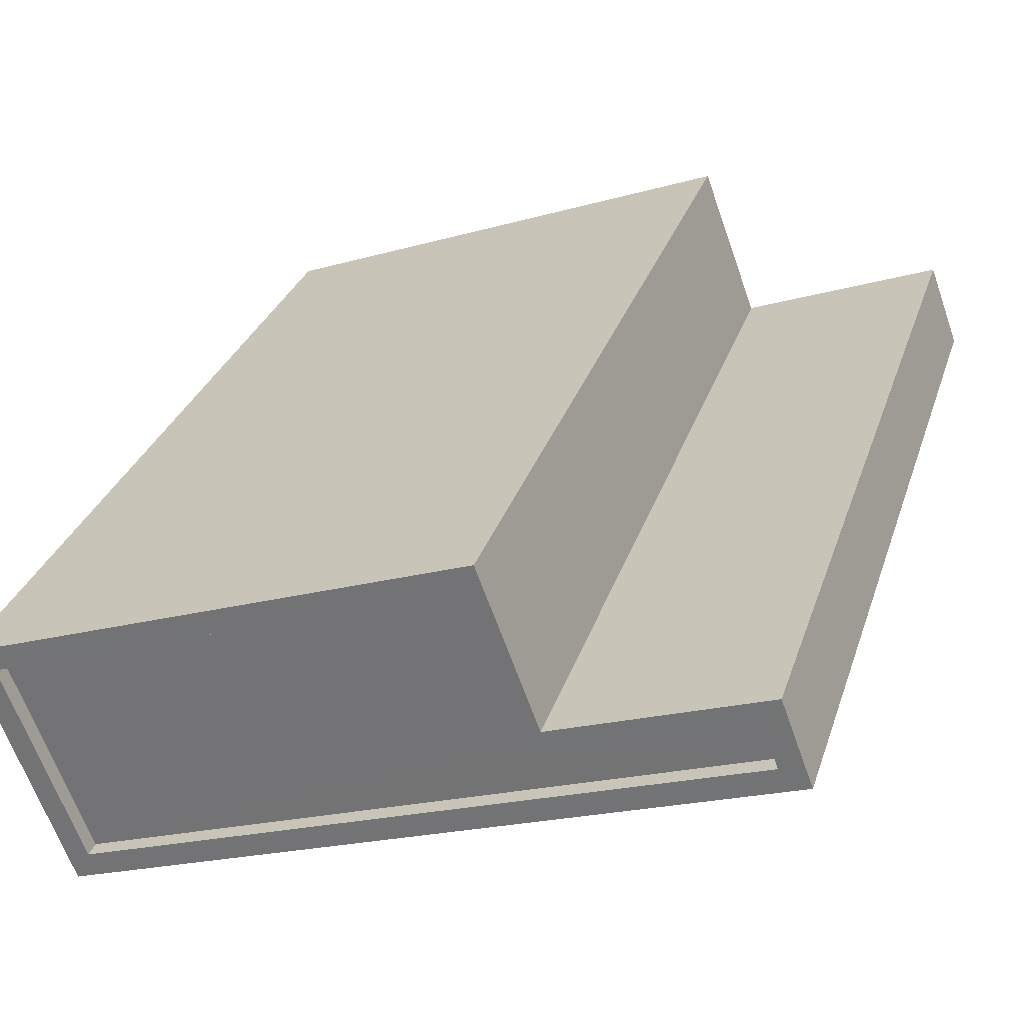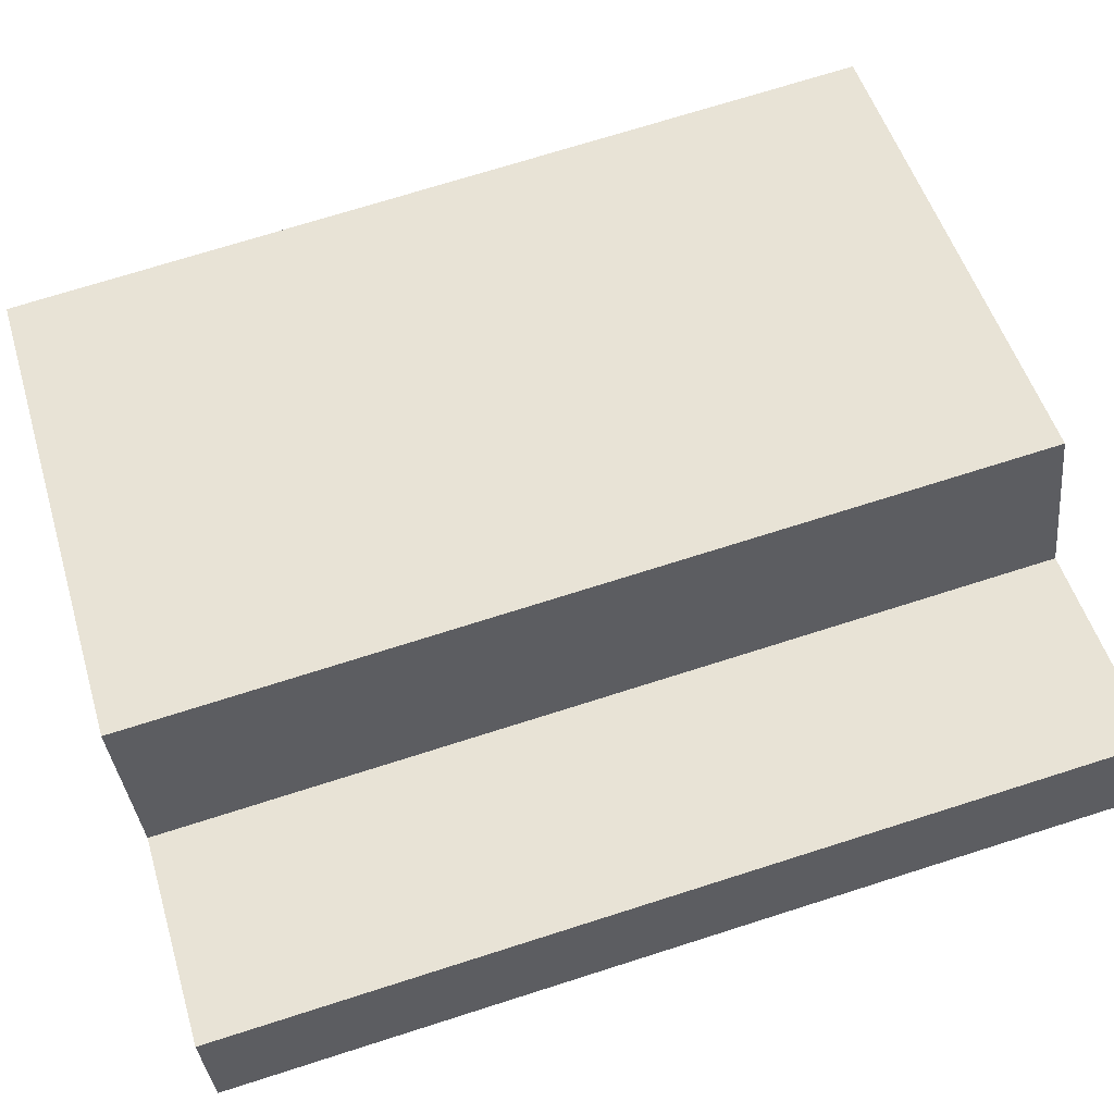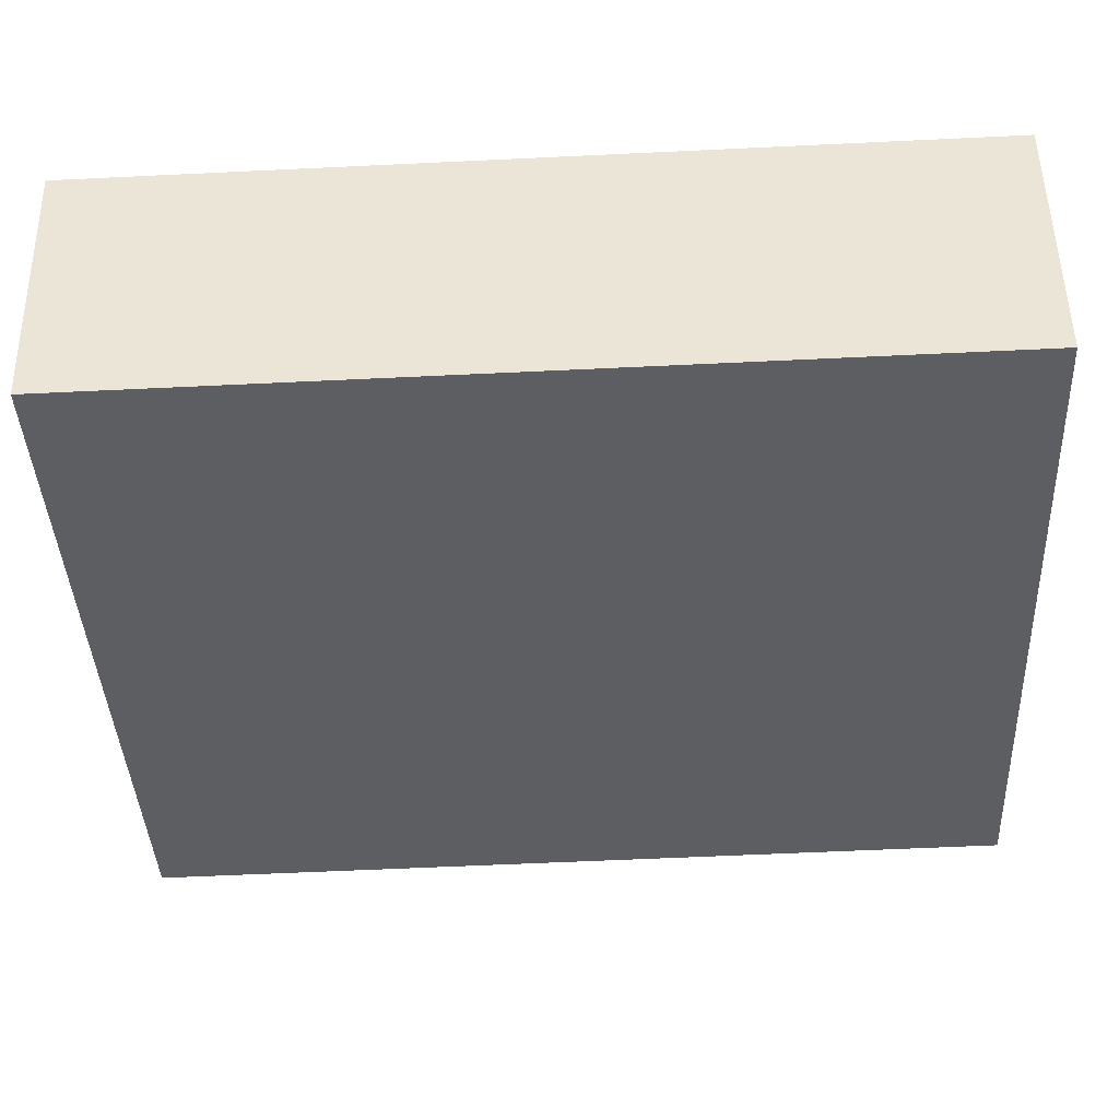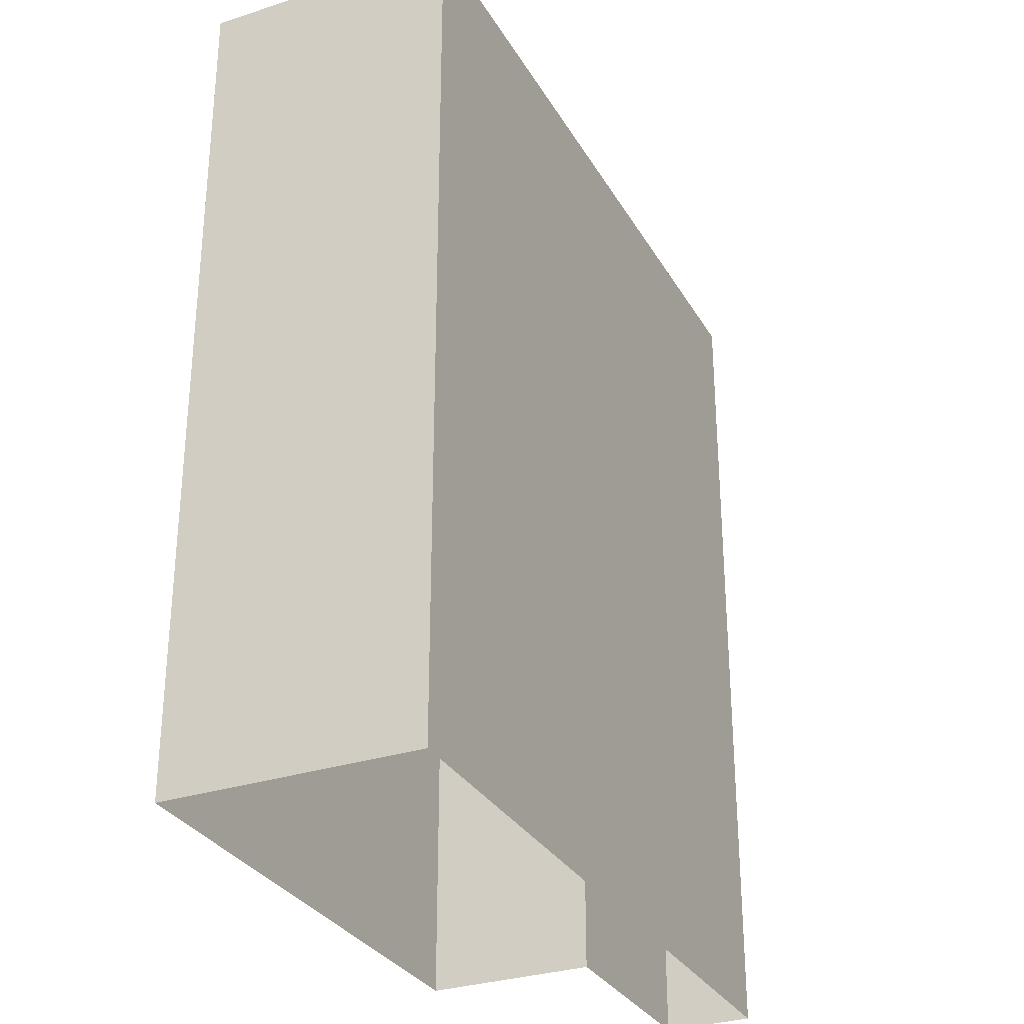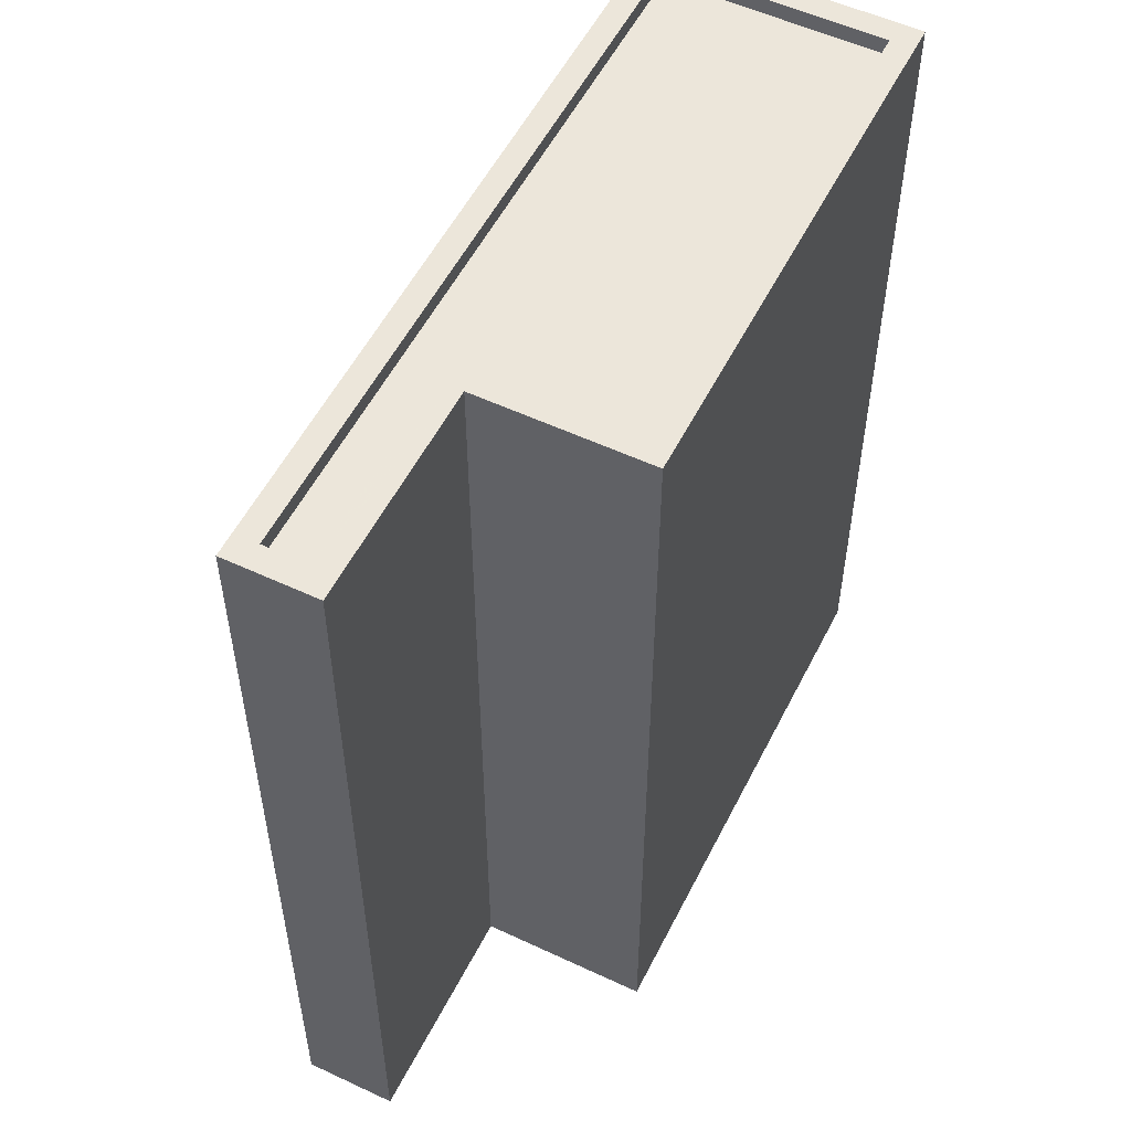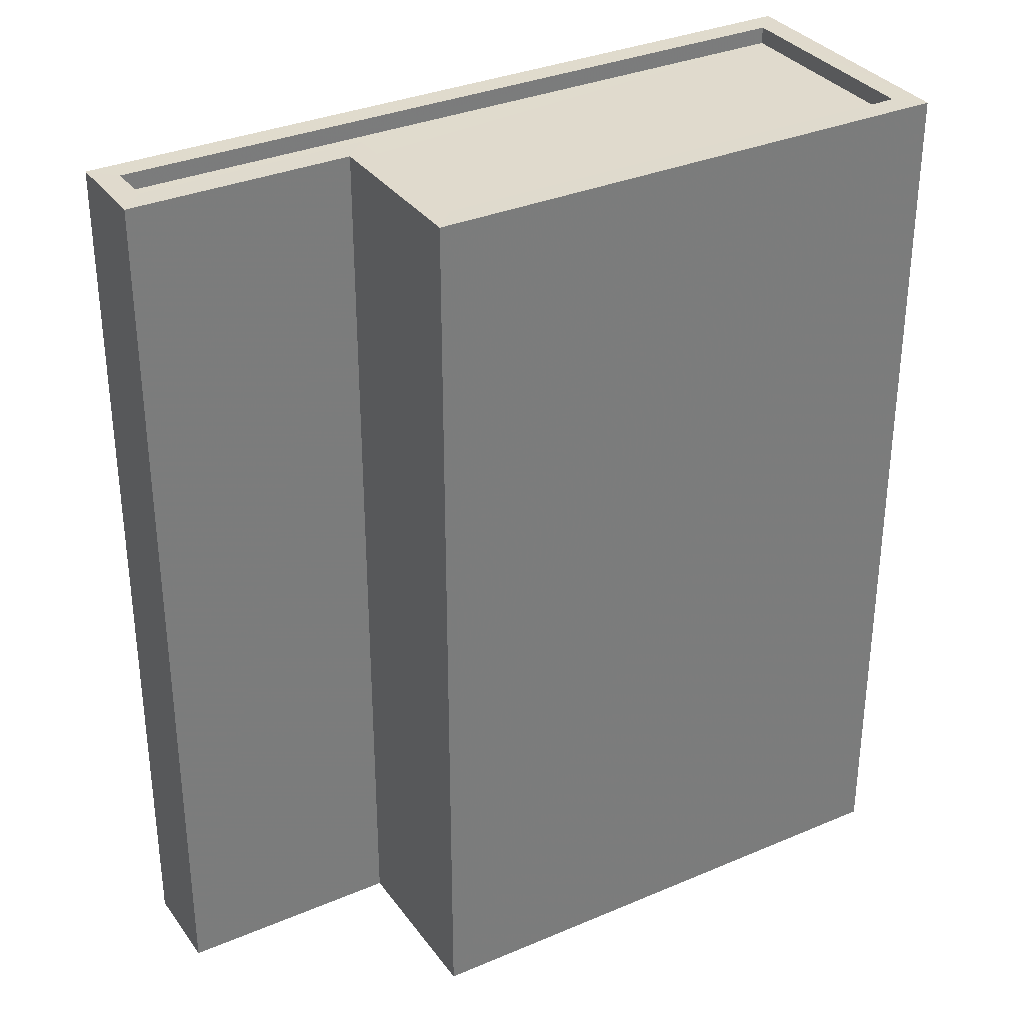
<metadata>
{"format":"obj","ext":"obj","renderer":"f3d","projection":"perspective","resolution":1024,"background":"white","views":[{"elev":30.6,"azim":16.9,"up":"+Y"},{"elev":72.4,"azim":72.4,"up":"+Y"},{"elev":-59.6,"azim":-87.2,"up":"+Y"},{"elev":-30.6,"azim":-44.4,"up":"+Z"},{"elev":54.4,"azim":136.9,"up":"+Z"},{"elev":33.1,"azim":170.1,"up":"+Z"}]}
</metadata>
<code>
v -1.182e+04 -3.78e+04 17.27
v -1.181e+04 -3.779e+04 17.27
v -1.181e+04 -3.78e+04 17.27
v -1.182e+04 -3.78e+04 17.27
v -1.18e+04 -3.78e+04 17.27
v -1.181e+04 -3.779e+04 17.27
v -1.181e+04 -3.78e+04 35.5
v -1.181e+04 -3.779e+04 35.5
v -1.181e+04 -3.78e+04 35.5
v -1.182e+04 -3.78e+04 35.5
v -1.182e+04 -3.78e+04 35.5
v -1.181e+04 -3.779e+04 35.5
v -1.182e+04 -3.78e+04 35.85
v -1.182e+04 -3.78e+04 35.85
v -1.182e+04 -3.78e+04 35.85
v -1.181e+04 -3.779e+04 35.85
v -1.181e+04 -3.779e+04 35.85
v -1.181e+04 -3.78e+04 35.85
v -1.18e+04 -3.78e+04 35.85
v -1.181e+04 -3.78e+04 35.85
v -1.182e+04 -3.78e+04 35.85
v -1.181e+04 -3.78e+04 35.85
v -1.181e+04 -3.779e+04 35.85
v -1.181e+04 -3.779e+04 35.85
f 1 2 3
f 1 3 4
f 3 5 4
f 3 6 5
f 7 8 9
f 7 9 10
f 9 11 10
f 9 12 11
f 13 14 15
f 16 17 18
f 19 17 20
f 19 15 14
f 13 15 21
f 22 16 18
f 15 19 20
f 20 17 16
f 13 23 24
f 24 23 18
f 13 21 23
f 18 23 22
f 23 12 9
f 22 23 9
f 22 9 8
f 16 22 8
f 20 8 7
f 20 16 8
f 15 7 10
f 15 20 7
f 21 10 11
f 21 15 10
f 21 11 12
f 23 21 12
f 18 6 3
f 18 17 6
f 17 5 6
f 17 19 5
f 14 4 5
f 19 14 5
f 13 1 4
f 14 13 4
f 13 2 1
f 13 24 2
f 24 3 2
f 24 18 3

</code>
